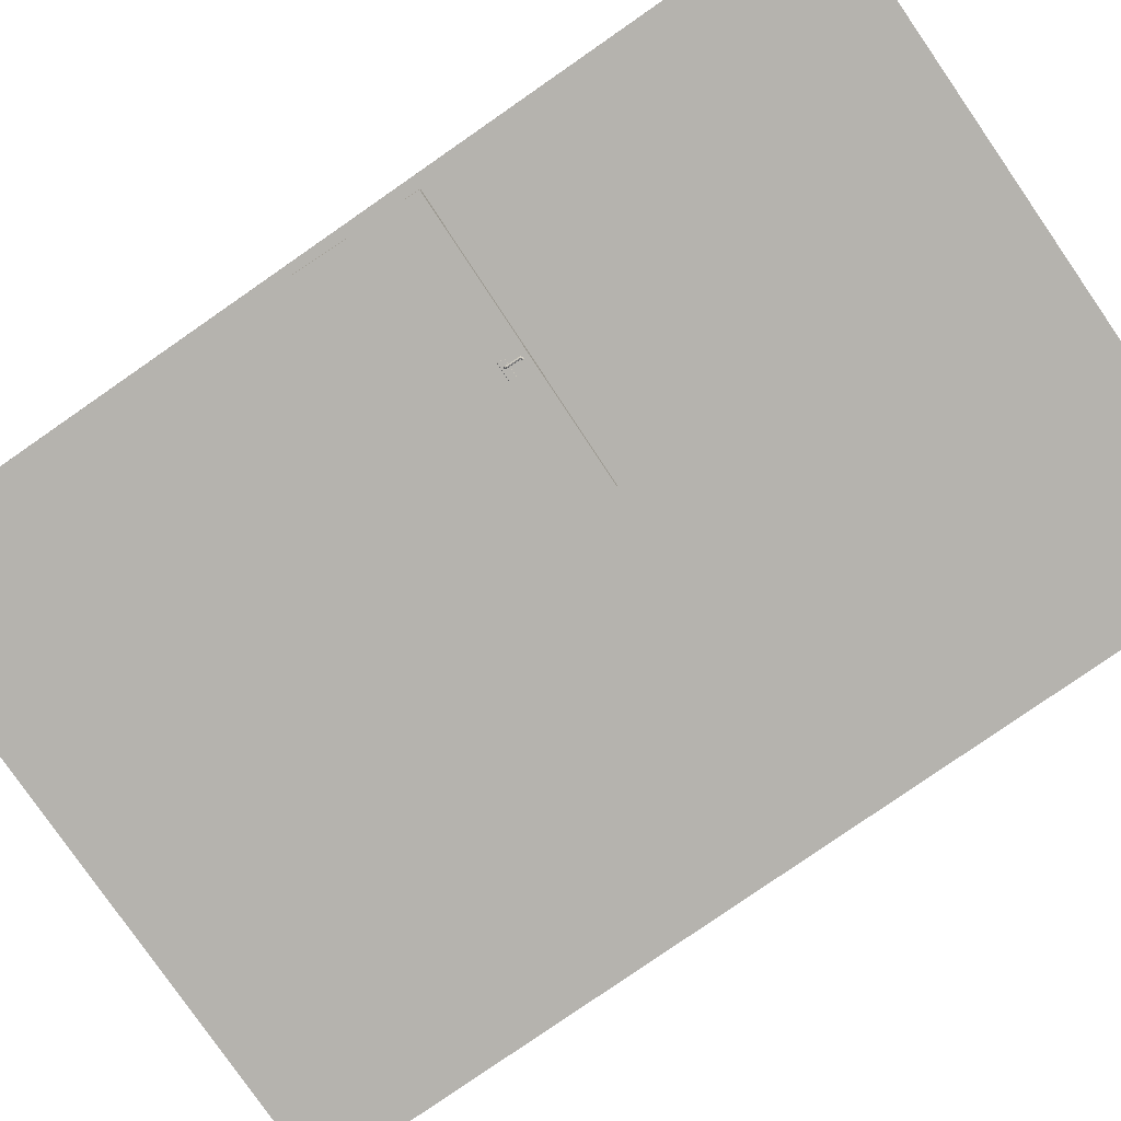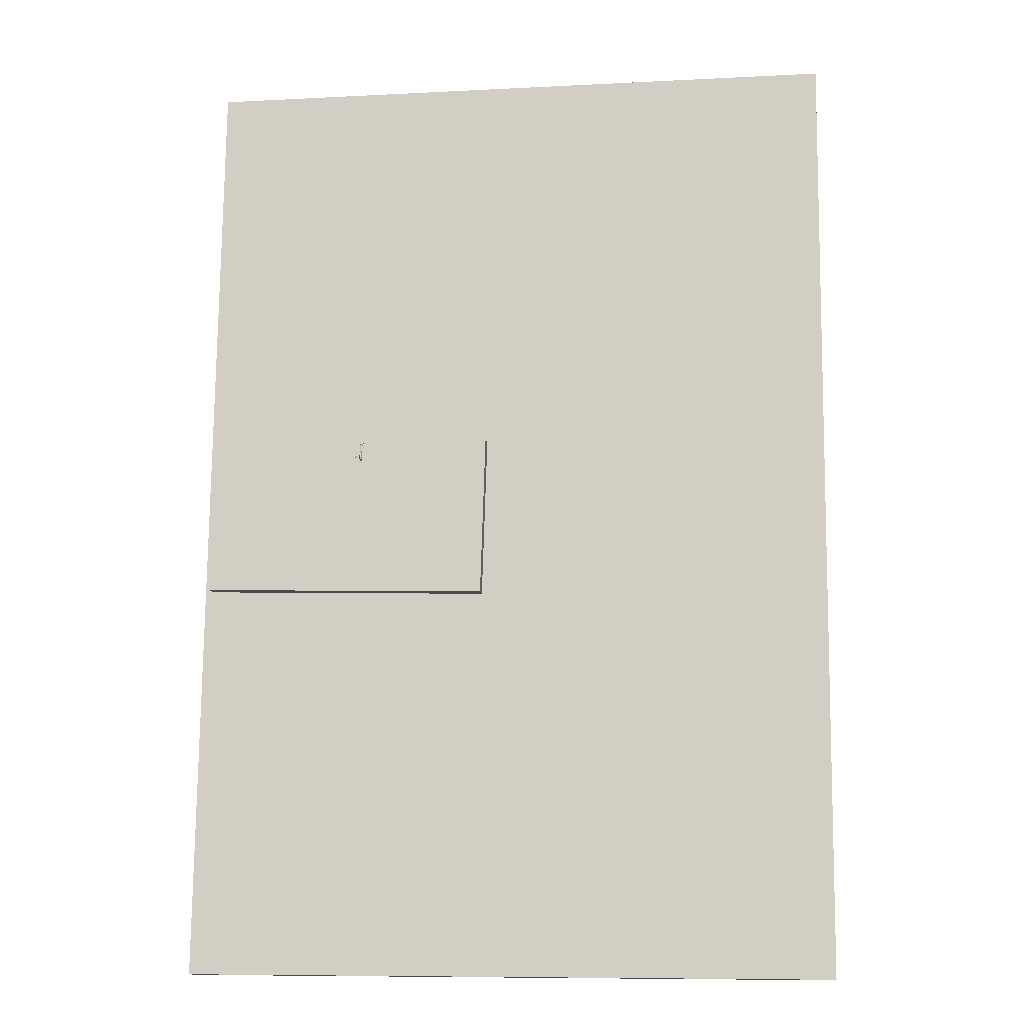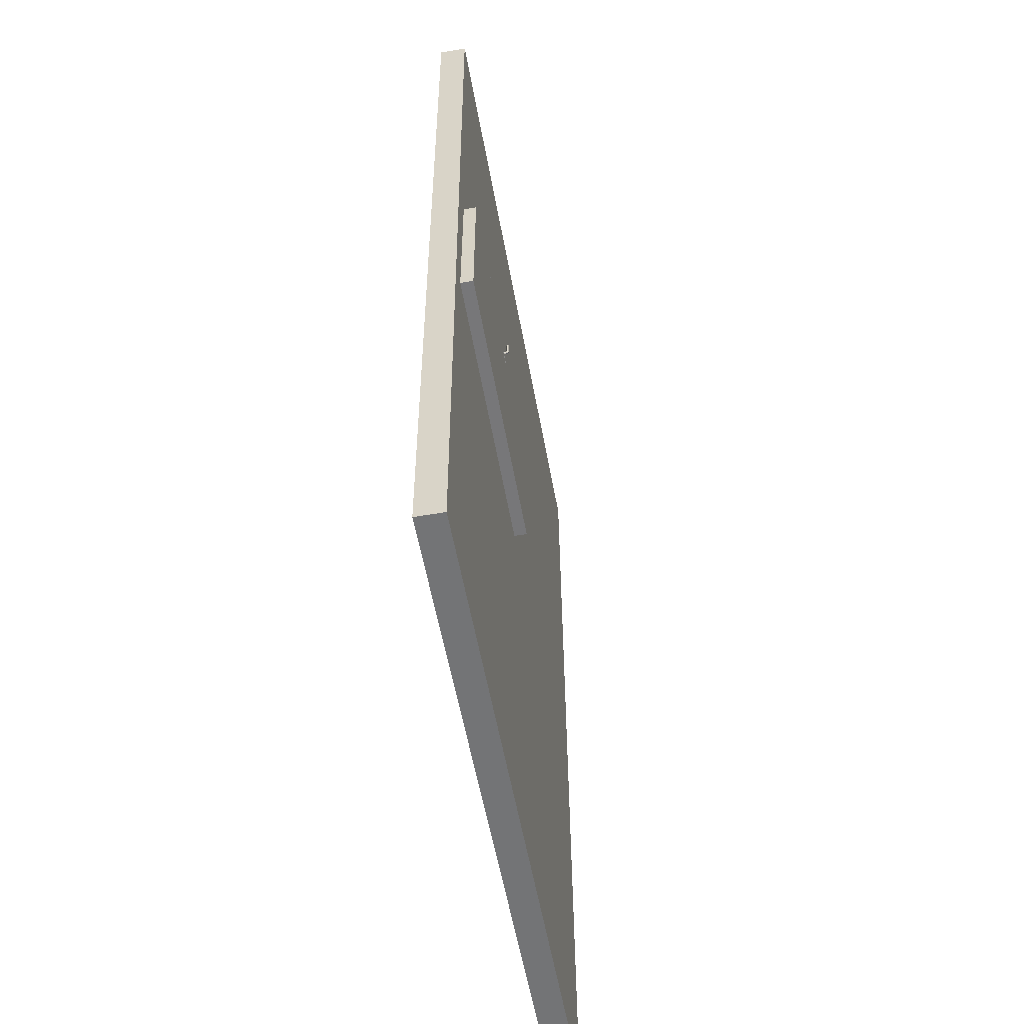
<metadata>
{"format":"obj","ext":"obj","renderer":"f3d","projection":"perspective","resolution":1024,"background":"white","views":[{"elev":-79.7,"azim":-54.7,"up":"+Y"},{"elev":-13.1,"azim":8.0,"up":"+Z"},{"elev":-55.4,"azim":-79.8,"up":"+Z"}]}
</metadata>
<code>
g default1
v 709.2 -357 942.6
v 696 -363.8 -308.2
v 1563 -356.9 933.6
v 1550 -363.6 -317.1
v 1563 -321 933.4
v 1550 -327.7 -317.3
v 709.2 -321.1 942.4
v 696 -327.9 -308.4
g group12 pasted__group3 pasted__pasted__group pasted__pasted__pasted__pCube1 polySurface2 polySurface1
f 1 2 4 3
f 3 4 6 5
f 5 6 8 7
f 7 8 2 1
f 2 8 6 4
f 7 1 3 5
g puerta:default19
v 939.9 -362.8 382.9
v 939.7 -362.8 382.5
v 939.9 -363.4 382.3
v 940.1 -363.4 382.9
v 940.2 -362.8 390.8
v 940.4 -363.3 390.8
v 939.2 -363.4 382
v 939.7 -362.8 382.5
v 940 -362.8 391.2
v 939.2 -362.8 382.3
v 940.2 -363.3 391.5
v 939.9 -362.8 382.9
v 939.5 -362.8 391.5
v 939.5 -363.3 391.7
v 914.6 -363.4 382.8
v 939.2 -363.4 382
v 914.9 -362.8 392.3
v 914.9 -363.3 392.5
v 914.6 -362.8 383.1
v 914 -363.4 383.1
v 914.4 -362.8 392.1
v 914.3 -363.3 392.3
v 914.3 -362.8 391.7
v 914 -363.3 391.7
v 914.2 -362.8 383.3
v 913.8 -363.4 383.7
v 914 -362.8 383.7
v 926.2 -359.3 407.2
v 926.1 -358.2 406.7
v 925.3 -358.2 406.7
v 925.2 -359.3 407.2
v 926.2 -359.8 408.4
v 924.8 -358.2 406.3
v 925.2 -359.8 408.4
v 924.7 -359.8 408.2
v 924.4 -359.3 406.6
v 924.5 -358.2 405.4
v 923.4 -359.8 407.3
v 924 -359.4 405.5
v 924 -358.2 389.7
v 922.9 -359.8 405.7
v 926.2 -359.3 409.5
v 925.2 -359.8 408.4
v 925.2 -359.3 409.5
v 924.7 -359.8 408.2
v 924.2 -359.3 409.4
v 923.4 -359.8 407.3
v 922.4 -359.3 408
v 921.7 -359.4 406
v 926.2 -358.2 410
v 925.2 -359.3 409.5
v 925.2 -358.2 410
v 926.2 -357 409.5
v 924.2 -359.3 409.4
v 925.2 -357 409.5
v 926.2 -356.5 408.3
v 924 -358.2 409.9
v 922.4 -359.3 408
v 925.2 -356.5 408.4
v 926.2 -357 407.1
v 924.2 -357 409.4
v 921.9 -358.2 408.2
v 925.2 -357 407.2
v 924.7 -356.5 408.2
v 924.7 -356.5 408.2
v 926.1 -358.2 406.7
v 925.2 -357 407.2
v 925.3 -358.2 406.7
v 924.4 -357 406.6
v 924.8 -358.2 406.3
v 924 -357 405.5
v 924.5 -358.2 405.4
v 923.5 -357.1 389.4
v 923.4 -358.1 387.2
v 923.9 -358.9 388.1
v 923.4 -360.3 386.2
v 923.9 -360.6 387.3
v 923.4 -363.5 386.2
v 923.9 -363.5 387.4
v 923.5 -359.4 389.9
v 922.4 -359.9 390
v 923.5 -359.8 389
v 923.9 -360.6 387.3
v 923.5 -360.8 388.6
v 923.5 -363.5 388.6
v 922.4 -363.5 389.1
v 922.4 -360.9 389.1
v 923.5 -360.8 388.6
v 922.4 -363.5 389.1
v 921.1 -363.5 388.6
v 922.4 -360.1 389.4
v 923.5 -359.8 389
v 922.4 -359.9 390
v 921.2 -359.8 389
v 921.2 -359.4 390
v 921.1 -360.8 388.6
v 920.6 -363.5 387.5
v 921.2 -358.2 406
v 920.7 -358.3 389.8
v 921.2 -359.8 389
v 920.6 -360.6 387.5
v 921.1 -363.5 386.3
v 920.6 -358.9 388.2
v 921.1 -360.3 386.3
v 921.1 -358.1 387.3
v 921.2 -357.1 389.5
v 921.1 -358.1 387.3
v 921.7 -357 406
v 921.2 -358.2 406
v 922.3 -356.6 389.4
v 922.2 -357.7 386.8
v 922.9 -356.5 405.7
v 921.1 -360.3 386.3
v 922.2 -363.5 385.8
v 923.4 -360.3 386.2
v 922.2 -360.2 385.8
v 923.4 -358.1 387.2
v 923.5 -357.1 389.4
v 922.3 -356.6 389.4
v 924 -357 405.5
v 924.4 -357 406.6
v 923.4 -356.5 407.3
v 923.4 -356.5 407.3
v 922.4 -357 408
v 939.9 -380.5 383
v 939.7 -380.5 382.6
v 939.9 -379.9 382.3
v 940.1 -379.9 383
v 940.2 -380.4 390.9
v 940.4 -379.9 390.9
v 939.2 -379.9 382.1
v 939.7 -380.5 382.6
v 940 -380.4 391.3
v 939.2 -380.5 382.4
v 940.2 -379.9 391.5
v 939.9 -380.5 383
v 939.5 -380.4 391.6
v 939.5 -379.9 391.8
v 914.6 -379.9 382.9
v 939.2 -379.9 382.1
v 914.9 -380.4 392.4
v 914.9 -379.9 392.6
v 914.6 -380.5 383.2
v 914 -379.9 383.2
v 914.4 -380.4 392.1
v 914.3 -379.9 392.4
v 914.3 -380.4 391.7
v 914 -379.9 391.8
v 914.2 -380.5 383.4
v 913.8 -379.9 383.8
v 914 -380.5 383.8
v 926.2 -383.9 407.3
v 926.1 -385 406.8
v 925.3 -385 406.8
v 925.2 -383.9 407.3
v 926.2 -383.4 408.5
v 924.8 -385 406.4
v 925.2 -383.4 408.5
v 924.7 -383.4 408.4
v 924.4 -383.9 406.7
v 924.5 -385 405.6
v 923.4 -383.4 407.4
v 924 -383.9 405.6
v 924 -385.2 389.8
v 922.9 -383.4 405.8
v 926.2 -383.9 409.6
v 925.2 -383.4 408.5
v 925.2 -383.9 409.6
v 924.7 -383.4 408.4
v 924.2 -383.9 409.5
v 923.4 -383.4 407.4
v 922.4 -383.9 408.1
v 921.7 -383.9 406.1
v 926.3 -385 410.1
v 925.2 -383.9 409.6
v 925.2 -385 410.1
v 926.2 -386.2 409.6
v 924.2 -383.9 409.5
v 925.2 -386.2 409.6
v 926.2 -386.7 408.5
v 924 -385 410
v 922.4 -383.9 408.1
v 925.2 -386.7 408.5
v 926.2 -386.2 407.3
v 924.2 -386.2 409.5
v 921.9 -385 408.4
v 925.2 -386.2 407.3
v 924.7 -386.7 408.4
v 924.7 -386.7 408.4
v 926.1 -385 406.8
v 925.2 -386.2 407.3
v 925.3 -385 406.8
v 924.4 -386.2 406.7
v 924.8 -385 406.4
v 924 -386.2 405.7
v 924.5 -385 405.6
v 923.5 -386.3 389.5
v 923.4 -385.3 387.3
v 923.9 -384.4 388.2
v 923.4 -383.1 386.3
v 923.9 -382.8 387.4
v 923.4 -379.9 386.3
v 923.9 -379.9 387.4
v 923.5 -384 390
v 922.4 -383.5 390.1
v 923.5 -383.6 389.1
v 923.9 -382.8 387.4
v 923.5 -382.6 388.7
v 923.5 -379.9 388.6
v 922.4 -379.9 389.2
v 922.4 -382.5 389.2
v 923.5 -382.6 388.7
v 922.4 -379.9 389.2
v 921.2 -379.9 388.7
v 922.4 -383.2 389.5
v 923.5 -383.6 389.1
v 922.4 -383.5 390.1
v 921.2 -383.6 389.1
v 921.2 -384 390.1
v 921.2 -382.6 388.7
v 920.6 -379.9 387.6
v 921.2 -385 406.1
v 920.7 -385.1 389.9
v 921.2 -383.6 389.1
v 920.6 -382.8 387.6
v 921.1 -379.9 386.4
v 920.7 -384.4 388.3
v 921.1 -383.1 386.4
v 921.1 -385.3 387.4
v 921.2 -386.3 389.6
v 921.1 -385.3 387.4
v 921.7 -386.2 406.1
v 921.2 -385 406.1
v 922.3 -386.8 389.5
v 922.2 -385.7 386.9
v 922.9 -386.7 405.9
v 921.1 -383.1 386.4
v 922.2 -379.9 385.9
v 923.4 -383.1 386.3
v 922.2 -383.2 385.9
v 923.4 -385.3 387.3
v 923.5 -386.3 389.5
v 922.3 -386.8 389.5
v 924 -386.2 405.7
v 924.4 -386.2 406.7
v 923.4 -386.7 407.4
v 923.4 -386.7 407.4
v 922.4 -386.2 408.1
v 910.9 -375.8 202.8
v 910.9 -369.7 202.8
v 920.7 -369.7 202.4
v 920.7 -375.8 202.5
v 930.6 -369.7 202.1
v 930.6 -375.8 202.1
v 1089 -364.4 197.2
v 1089 -380.8 197.3
v 1066 -380.8 198
v 1066 -364.4 198
v 742.8 -379.9 422
v 735.9 -380.9 208.6
v 1066 -380.8 198
v 1073 -379.9 411.3
v 742.8 -363.5 422
v 742.8 -379.9 422
v 1073 -379.9 411.3
v 1073 -363.5 411.3
v 735.9 -364.4 208.6
v 742.8 -363.5 422
v 1073 -363.5 411.3
v 1066 -364.4 198
v 718.9 -379.9 422.8
v 712 -380.9 209.4
v 735.9 -380.9 208.6
v 742.8 -379.9 422
v 1066 -364.4 198
v 1066 -380.8 198
v 735.9 -380.9 208.6
v 735.9 -364.4 208.6
v 718.9 -363.5 422.7
v 718.9 -379.9 422.8
v 742.8 -379.9 422
v 742.8 -363.5 422
v 712 -364.4 209.3
v 718.9 -363.5 422.7
v 742.8 -363.5 422
v 735.9 -364.4 208.6
v 1096 -379.9 410.6
v 1073 -379.9 411.3
v 1066 -380.8 198
v 1089 -380.8 197.3
v 735.9 -364.4 208.6
v 735.9 -380.9 208.6
v 712 -380.9 209.4
v 712 -364.4 209.3
v 1096 -379.9 410.6
v 1089 -380.8 197.3
v 1089 -364.4 197.2
v 1096 -363.5 410.5
v 1073 -363.5 411.3
v 1073 -379.9 411.3
v 1096 -379.9 410.6
v 1096 -363.5 410.5
v 712 -380.9 209.4
v 718.9 -379.9 422.8
v 718.9 -363.5 422.7
v 712 -364.4 209.3
v 1089 -364.4 197.2
v 1066 -364.4 198
v 1073 -363.5 411.3
v 1096 -363.5 410.5
g puerta:Mesh1 puerta:group16 puerta:initialShadingGroup1 puerta:pasted__group puerta:pasted__pasted__group puerta:pasted__pasted__pasted__polySurface245 puerta:polySurface26 puerta:polySurface27 puerta:polySurface301 puerta:polySurface302 puerta:polySurface303 puerta:polySurface1
f 11 10 9
f 9 12 11
f 12 9 13
f 13 14 12
f 16 11 15
f 14 13 17
f 15 18 16
f 17 19 14
f 17 13 20
f 19 17 21
f 21 17 20
f 21 22 19
f 18 24 23
f 22 21 25
f 25 26 22
f 23 27 18
f 16 18 27
f 20 16 27
f 27 23 28
f 26 25 29
f 29 25 21
f 29 30 26
f 31 21 20
f 31 29 21
f 30 29 31
f 31 20 27
f 31 32 30
f 28 33 27
f 33 31 27
f 33 28 34
f 32 31 35
f 33 35 31
f 35 34 32
f 34 35 33
g puerta:Mesh1 puerta:group16 puerta:initialShadingGroup1 puerta:pasted__group puerta:pasted__pasted__group puerta:pasted__pasted__pasted__polySurface243 puerta:polySurface26 puerta:polySurface27 puerta:polySurface299 puerta:polySurface302 puerta:polySurface303 puerta:polySurface1
f 38 37 36
f 36 39 38
f 39 36 40
f 41 38 39
f 40 42 39
f 43 39 42
f 39 44 41
f 44 39 43
f 45 41 44
f 43 46 44
f 44 47 45
f 47 44 46
f 48 45 47
f 46 49 47
f 51 40 50
f 50 52 51
f 53 51 52
f 52 54 53
f 55 53 54
f 54 56 55
f 49 55 56
f 56 57 49
f 59 50 58
f 58 60 59
f 60 58 61
f 62 59 60
f 61 63 60
f 63 61 64
f 60 65 62
f 65 60 63
f 66 62 65
f 64 67 63
f 67 64 68
f 63 69 65
f 69 63 67
f 65 70 66
f 70 65 69
f 57 66 70
f 68 71 67
f 72 67 71
f 67 73 69
f 75 68 74
f 74 76 75
f 77 75 76
f 76 78 77
f 79 77 78
f 78 80 79
f 81 79 80
f 80 48 81
f 82 81 48
f 48 83 82
f 84 82 83
f 83 85 84
f 86 84 85
f 85 87 86
f 83 48 88
f 47 88 48
f 88 47 49
f 49 89 88
f 88 90 83
f 91 83 90
f 90 92 91
f 87 91 92
f 92 93 87
f 95 94 93
f 93 96 95
f 98 97 95
f 99 95 96
f 96 100 99
f 100 88 101
f 101 99 100
f 101 49 57
f 95 99 102
f 99 101 103
f 103 102 99
f 57 103 101
f 102 104 95
f 95 104 98
f 105 98 104
f 103 57 106
f 70 106 57
f 106 107 103
f 108 103 107
f 104 109 105
f 110 105 109
f 104 108 111
f 111 109 104
f 107 111 108
f 109 112 110
f 113 112 109
f 109 111 113
f 111 107 114
f 114 115 111
f 116 114 107
f 107 117 116
f 113 114 118
f 118 119 113
f 120 118 114
f 114 116 120
f 121 113 119
f 122 110 121
f 123 86 122
f 121 124 122
f 122 124 123
f 119 124 121
f 125 123 124
f 124 119 125
f 126 125 119
f 119 127 126
f 128 126 127
f 127 120 128
f 129 128 120
f 120 130 129
f 71 129 130
f 130 73 71
f 131 120 116
f 73 131 132
f 116 132 131
f 132 69 73
f 132 116 117
f 69 132 70
f 117 70 132
g puerta:Mesh1 puerta:group16 puerta:initialShadingGroup1 puerta:pasted__group puerta:pasted__pasted__group puerta:pasted__pasted__pasted__polySurface242 puerta:polySurface26 puerta:polySurface27 puerta:polySurface298 puerta:polySurface302 puerta:polySurface303 puerta:polySurface1
f 135 133 134
f 133 135 136
f 136 137 133
f 137 136 138
f 140 139 135
f 138 141 137
f 139 140 142
f 141 138 143
f 141 144 137
f 143 145 141
f 145 144 141
f 145 143 146
f 142 147 148
f 146 149 145
f 149 146 150
f 147 142 151
f 140 151 142
f 144 151 140
f 151 152 147
f 150 153 149
f 153 145 149
f 153 150 154
f 155 144 145
f 155 145 153
f 154 155 153
f 155 151 144
f 155 154 156
f 152 151 157
f 157 151 155
f 157 158 152
f 156 159 155
f 157 155 159
f 159 156 158
f 158 157 159
g puerta:Mesh1 puerta:group16 puerta:initialShadingGroup1 puerta:pasted__group puerta:pasted__pasted__group puerta:pasted__pasted__pasted__polySurface240 puerta:polySurface26 puerta:polySurface27 puerta:polySurface296 puerta:polySurface302 puerta:polySurface303 puerta:polySurface1
f 162 160 161
f 160 162 163
f 163 164 160
f 165 163 162
f 164 163 166
f 167 166 163
f 163 165 168
f 168 167 163
f 169 168 165
f 167 168 170
f 168 169 171
f 171 170 168
f 172 171 169
f 170 171 173
f 175 174 164
f 174 175 176
f 177 176 175
f 176 177 178
f 179 178 177
f 178 179 180
f 173 180 179
f 180 173 181
f 183 182 174
f 182 183 184
f 184 185 182
f 186 184 183
f 185 184 187
f 187 188 185
f 184 186 189
f 189 187 184
f 190 189 186
f 188 187 191
f 191 192 188
f 187 189 193
f 193 191 187
f 189 190 194
f 194 193 189
f 181 194 190
f 192 191 195
f 196 195 191
f 191 193 197
f 199 198 192
f 198 199 200
f 201 200 199
f 200 201 202
f 203 202 201
f 202 203 204
f 205 204 203
f 204 205 172
f 206 172 205
f 172 206 207
f 208 207 206
f 207 208 209
f 210 209 208
f 209 210 211
f 207 212 172
f 171 172 212
f 212 173 171
f 173 212 213
f 212 207 214
f 215 214 207
f 214 215 216
f 211 216 215
f 216 211 217
f 219 217 218
f 217 219 220
f 222 219 221
f 223 220 219
f 220 223 224
f 224 225 212
f 225 224 223
f 225 181 173
f 219 226 223
f 223 227 225
f 227 223 226
f 181 225 227
f 226 219 228
f 219 222 228
f 229 228 222
f 227 230 181
f 194 181 230
f 230 227 231
f 232 231 227
f 228 229 233
f 234 233 229
f 228 235 232
f 235 228 233
f 231 232 235
f 233 234 236
f 237 233 236
f 233 237 235
f 235 238 231
f 238 235 239
f 240 231 238
f 231 240 241
f 237 242 238
f 242 237 243
f 244 238 242
f 238 244 240
f 245 243 237
f 246 245 234
f 247 246 210
f 245 246 248
f 246 247 248
f 243 245 248
f 249 248 247
f 248 249 243
f 250 243 249
f 243 250 251
f 252 251 250
f 251 252 244
f 253 244 252
f 244 253 254
f 195 254 253
f 254 195 197
f 255 240 244
f 197 256 255
f 240 255 256
f 256 197 193
f 256 241 240
f 193 194 256
f 241 256 194
g puerta:Mesh1 puerta:group16 puerta:initialShadingGroup1 puerta:pasted__group puerta:pasted__pasted__group puerta:pasted__pasted__pasted__polySurface239 puerta:polySurface26 puerta:polySurface27 puerta:polySurface295 puerta:polySurface302 puerta:polySurface303 puerta:polySurface1
f 259 257 258
f 257 259 260
f 261 260 259
f 260 261 262
g puerta:Mesh1 puerta:group16 puerta:initialShadingGroup1 puerta:pasted__group puerta:pasted__pasted__group puerta:pasted__pasted__pasted__polySurface238 puerta:polySurface26 puerta:polySurface27 puerta:polySurface294 puerta:polySurface302 puerta:polySurface303 puerta:polySurface1
f 265 263 264
f 263 265 266
g puerta:Mesh1 puerta:group16 puerta:initialShadingGroup1 puerta:pasted__group puerta:pasted__pasted__group puerta:pasted__pasted__pasted__polySurface237 puerta:polySurface26 puerta:polySurface27 puerta:polySurface293 puerta:polySurface302 puerta:polySurface303 puerta:polySurface1
f 269 267 268
f 267 269 270
g puerta:Mesh1 puerta:group16 puerta:initialShadingGroup1 puerta:pasted__group puerta:pasted__pasted__group puerta:pasted__pasted__pasted__polySurface236 puerta:polySurface26 puerta:polySurface27 puerta:polySurface292 puerta:polySurface302 puerta:polySurface303 puerta:polySurface1
f 273 271 272
f 271 273 274
g puerta:Mesh1 puerta:group16 puerta:initialShadingGroup1 puerta:pasted__group puerta:pasted__pasted__group puerta:pasted__pasted__pasted__polySurface235 puerta:polySurface26 puerta:polySurface27 puerta:polySurface291 puerta:polySurface302 puerta:polySurface303 puerta:polySurface1
f 277 275 276
f 275 277 278
g puerta:Mesh1 puerta:group16 puerta:initialShadingGroup1 puerta:pasted__group puerta:pasted__pasted__group puerta:pasted__pasted__pasted__polySurface234 puerta:polySurface26 puerta:polySurface27 puerta:polySurface290 puerta:polySurface302 puerta:polySurface303 puerta:polySurface1
f 281 279 280
f 279 281 282
g puerta:Mesh1 puerta:group16 puerta:initialShadingGroup1 puerta:pasted__group puerta:pasted__pasted__group puerta:pasted__pasted__pasted__polySurface233 puerta:polySurface26 puerta:polySurface27 puerta:polySurface289 puerta:polySurface302 puerta:polySurface303 puerta:polySurface1
f 285 283 284
f 283 285 286
g puerta:Mesh1 puerta:group16 puerta:initialShadingGroup1 puerta:pasted__group puerta:pasted__pasted__group puerta:pasted__pasted__pasted__polySurface232 puerta:polySurface26 puerta:polySurface27 puerta:polySurface288 puerta:polySurface302 puerta:polySurface303 puerta:polySurface1
f 289 287 288
f 287 289 290
g puerta:Mesh1 puerta:group16 puerta:initialShadingGroup1 puerta:pasted__group puerta:pasted__pasted__group puerta:pasted__pasted__pasted__polySurface231 puerta:polySurface26 puerta:polySurface27 puerta:polySurface287 puerta:polySurface302 puerta:polySurface303 puerta:polySurface1
f 293 291 292
f 291 293 294
g puerta:Mesh1 puerta:group16 puerta:initialShadingGroup1 puerta:pasted__group puerta:pasted__pasted__group puerta:pasted__pasted__pasted__polySurface230 puerta:polySurface26 puerta:polySurface27 puerta:polySurface286 puerta:polySurface302 puerta:polySurface303 puerta:polySurface1
f 297 295 296
f 295 297 298
g puerta:Mesh1 puerta:group16 puerta:initialShadingGroup1 puerta:pasted__group puerta:pasted__pasted__group puerta:pasted__pasted__pasted__polySurface229 puerta:polySurface26 puerta:polySurface27 puerta:polySurface285 puerta:polySurface302 puerta:polySurface303 puerta:polySurface1
f 301 299 300
f 299 301 302
g puerta:Mesh1 puerta:group16 puerta:initialShadingGroup1 puerta:pasted__group puerta:pasted__pasted__group puerta:pasted__pasted__pasted__polySurface228 puerta:polySurface26 puerta:polySurface27 puerta:polySurface284 puerta:polySurface302 puerta:polySurface303 puerta:polySurface1
f 305 303 304
f 303 305 306
g puerta:Mesh1 puerta:group16 puerta:initialShadingGroup1 puerta:pasted__group puerta:pasted__pasted__group puerta:pasted__pasted__pasted__polySurface227 puerta:polySurface26 puerta:polySurface27 puerta:polySurface283 puerta:polySurface302 puerta:polySurface303 puerta:polySurface1
f 309 307 308
f 307 309 310
g puerta:Mesh1 puerta:group16 puerta:initialShadingGroup1 puerta:pasted__group puerta:pasted__pasted__group puerta:pasted__pasted__pasted__polySurface226 puerta:polySurface26 puerta:polySurface27 puerta:polySurface282 puerta:polySurface302 puerta:polySurface303 puerta:polySurface1
f 313 311 312
f 311 313 314
g puerta:Mesh1 puerta:group16 puerta:initialShadingGroup1 puerta:pasted__group puerta:pasted__pasted__group puerta:pasted__pasted__pasted__polySurface225 puerta:polySurface26 puerta:polySurface27 puerta:polySurface281 puerta:polySurface302 puerta:polySurface303 puerta:polySurface1
f 317 315 316
f 315 317 318

</code>
